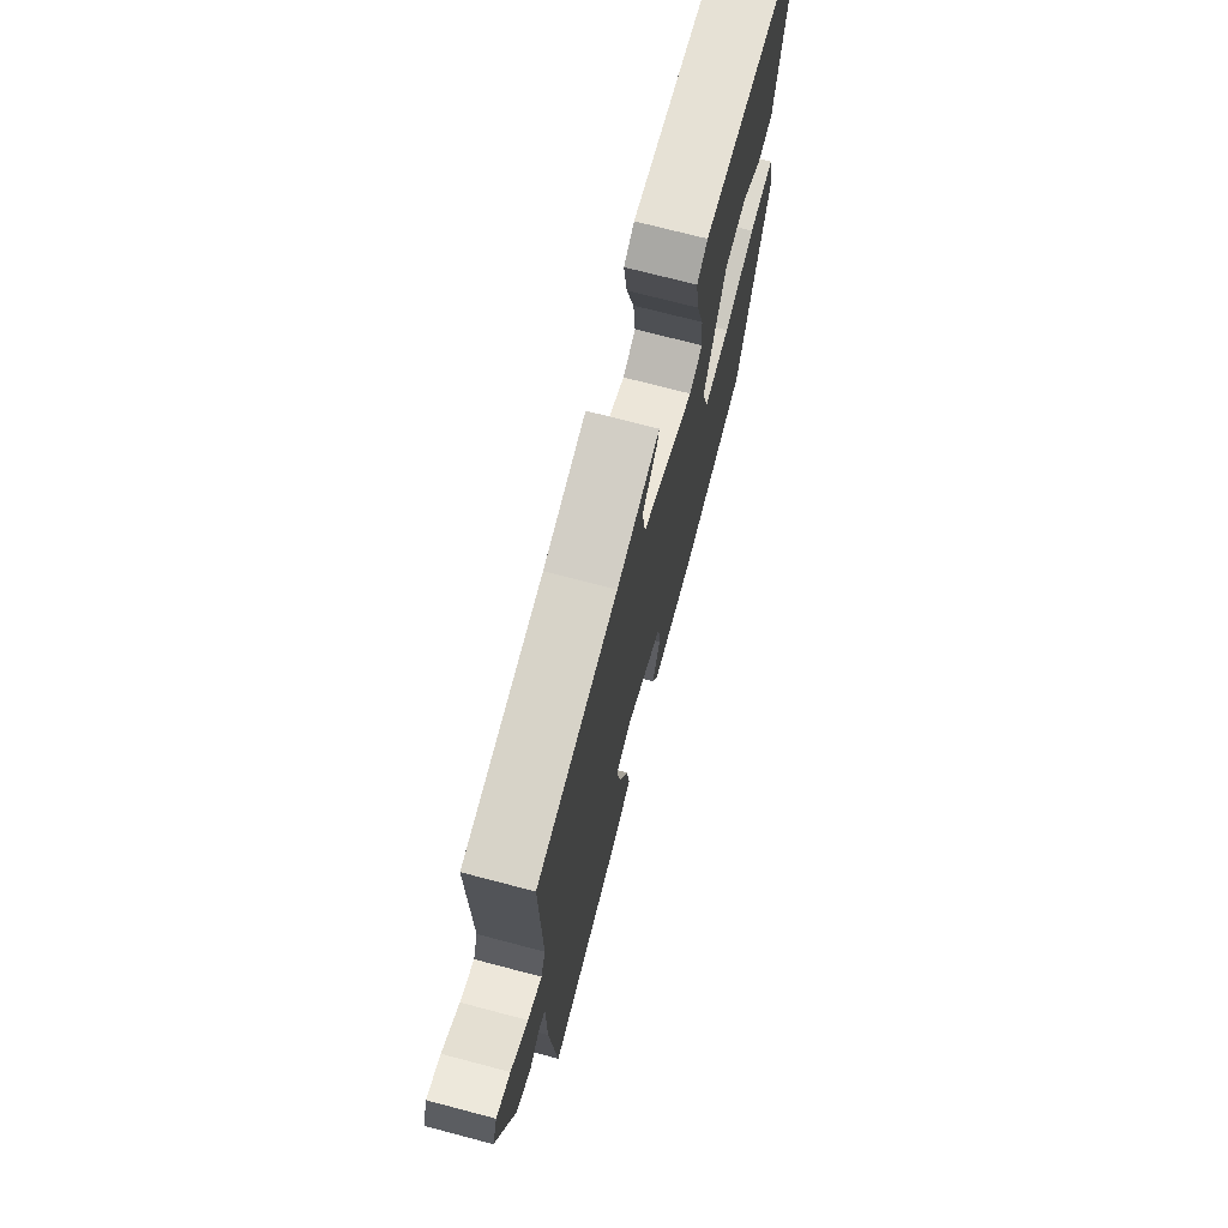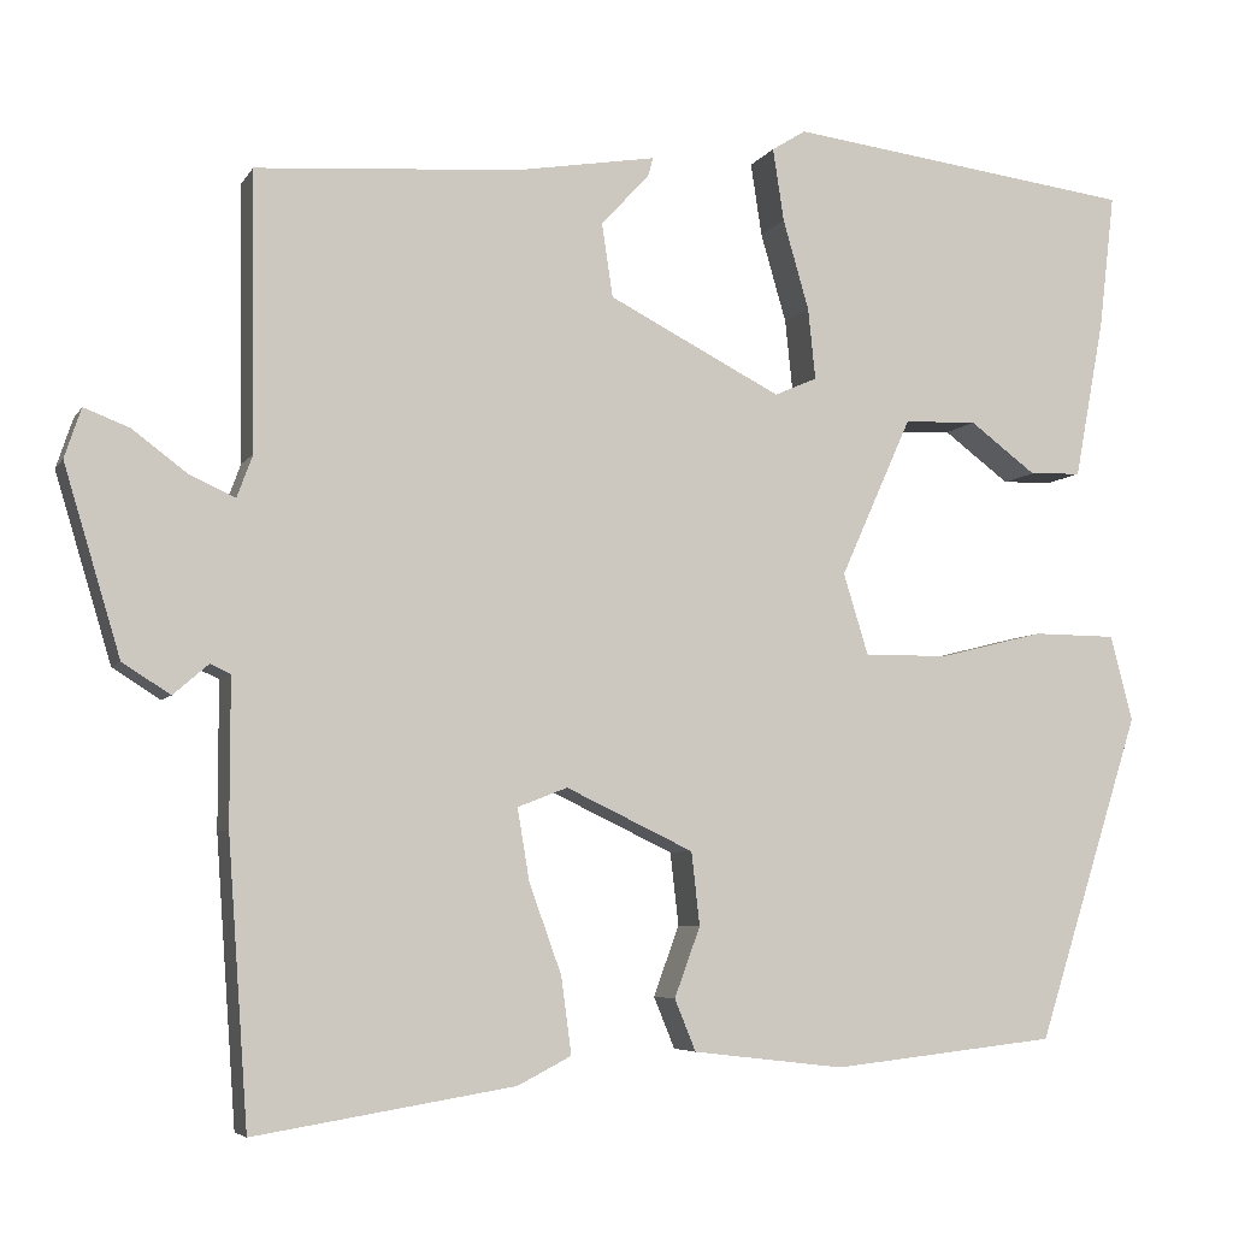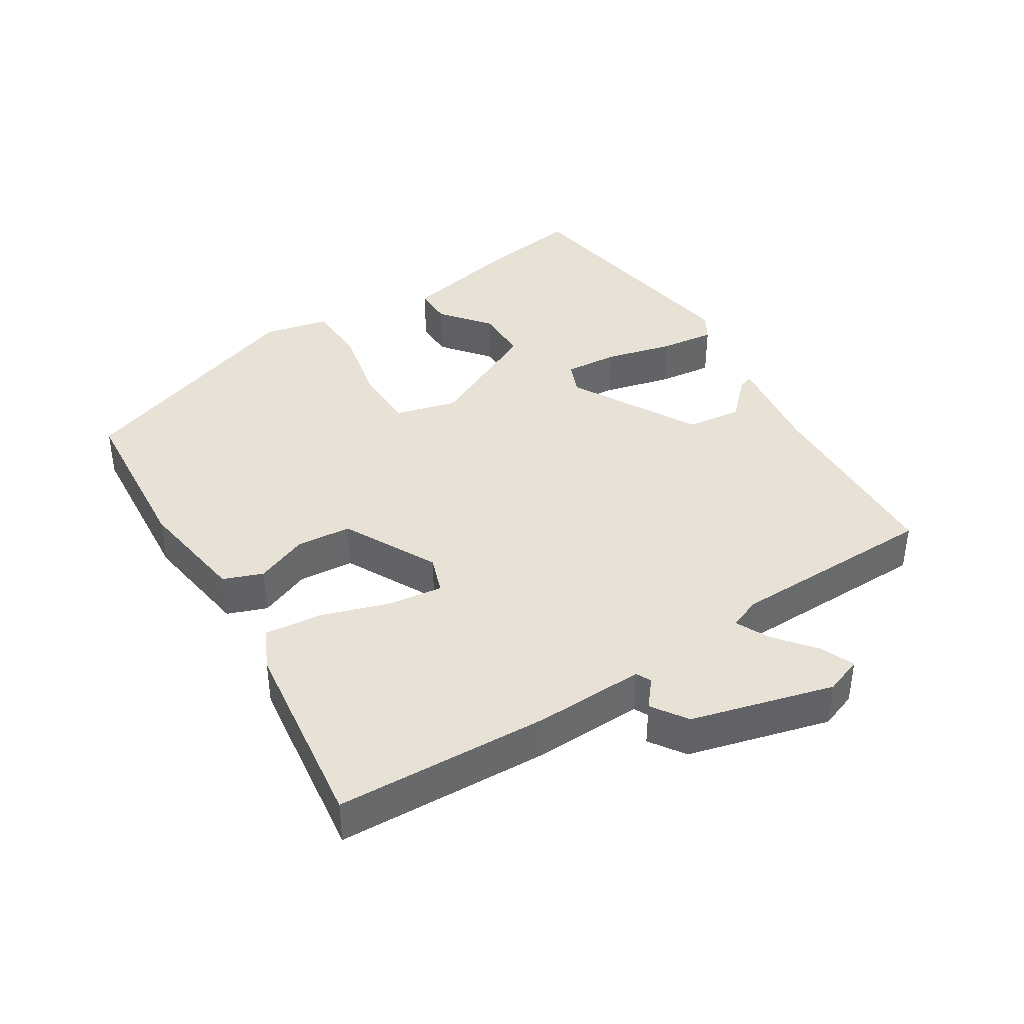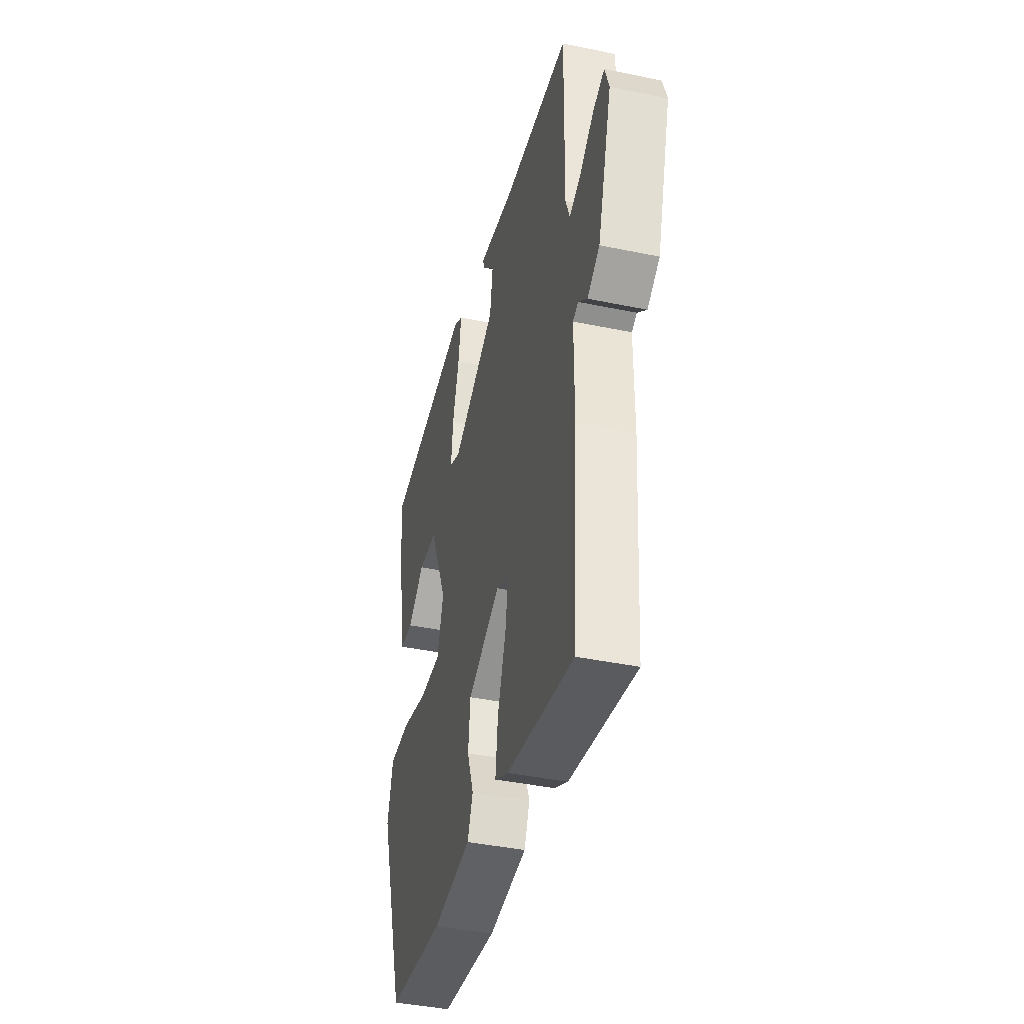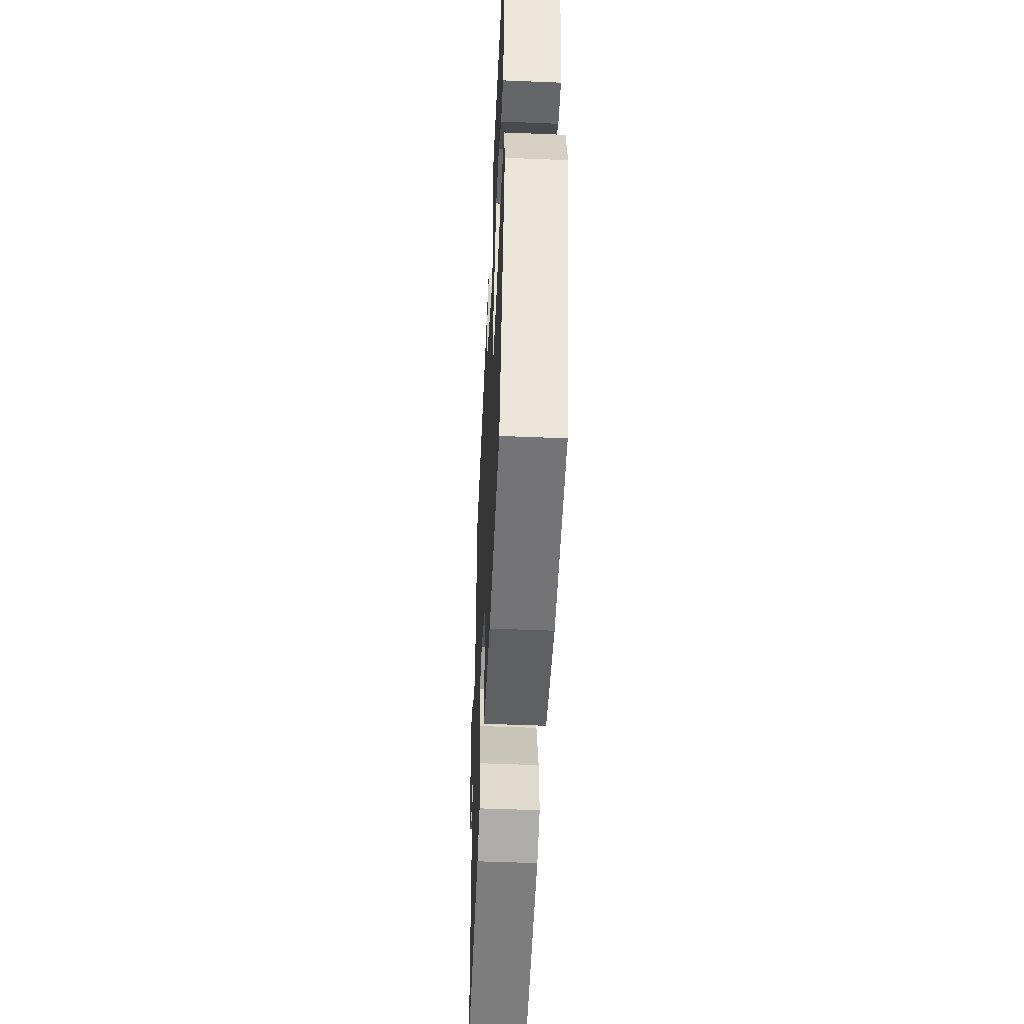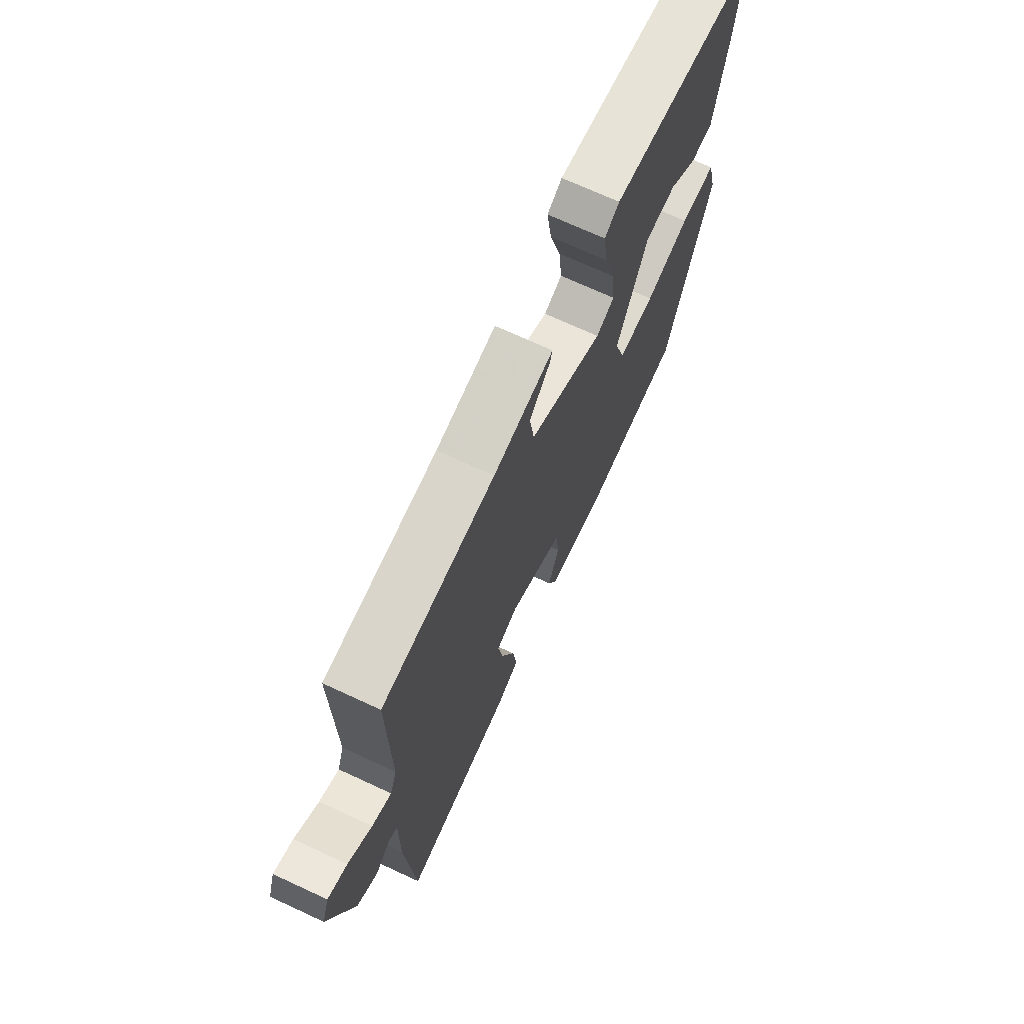
<metadata>
{"format":"obj","ext":"obj","renderer":"f3d","projection":"perspective","resolution":1024,"background":"white","views":[{"elev":72.4,"azim":-75.3,"up":"+Z"},{"elev":-5.7,"azim":-17.6,"up":"+Z"},{"elev":40.2,"azim":-123.9,"up":"+Y"},{"elev":-41.0,"azim":-104.2,"up":"+Z"},{"elev":-49.9,"azim":87.4,"up":"+Z"},{"elev":70.5,"azim":-65.1,"up":"+Z"}]}
</metadata>
<code>
v 0.497 0.07 0.483
v 0.48 0.07 0.337
v 0.448 0.07 0.165
v 0.392 0.07 0.163
v 0.32 0.07 0.217
v 0.241 0.07 0.214
v 0.164 0.07 0.042
v 0.191 0.07 -0.046
v 0.283 0.07 -0.045
v 0.396 0.07 -0.017
v 0.486 0.07 -0.018
v 0.51 0.07 -0.111
v 0.398 0.07 -0.464
v 0.155 0.07 -0.491
v -0.009 0.07 -0.472
v -0.032 0.07 -0.416
v -0.004 0.07 -0.34
v -0.013 0.07 -0.261
v -0.151 0.07 -0.195
v -0.205 0.07 -0.216
v -0.192 0.07 -0.294
v -0.157 0.07 -0.391
v -0.146 0.07 -0.474
v -0.204 0.07 -0.504
v -0.486 0.07 -0.55
v -0.508 0.07 -0.242
v -0.508 0.07 -0.084
v -0.53 0.07 -0.074
v -0.568 0.07 -0.107
v -0.62 0.07 -0.074
v -0.681 0.07 0.129
v -0.663 0.07 0.183
v -0.614 0.07 0.164
v -0.554 0.07 0.119
v -0.505 0.07 0.097
v -0.488 0.07 0.143
v -0.492 0.07 0.443
v -0.207 0.07 0.463
v -0.055 0.07 0.488
v -0.061 0.07 0.467
v -0.113 0.07 0.412
v -0.101 0.07 0.332
v 0.086 0.07 0.236
v 0.132 0.07 0.256
v 0.124 0.07 0.333
v 0.096 0.07 0.43
v 0.084 0.07 0.509
v 0.121 0.07 0.532
v 0.497 0 0.483
v 0.48 0 0.337
v 0.448 0 0.165
v 0.392 0 0.163
v 0.32 0 0.217
v 0.241 0 0.214
v 0.164 0 0.042
v 0.191 0 -0.046
v 0.283 0 -0.045
v 0.396 0 -0.017
v 0.486 0 -0.018
v 0.51 0 -0.111
v 0.398 0 -0.464
v 0.155 0 -0.491
v -0.009 0 -0.472
v -0.032 0 -0.416
v -0.004 0 -0.34
v -0.013 0 -0.261
v -0.151 0 -0.195
v -0.205 0 -0.216
v -0.192 0 -0.294
v -0.157 0 -0.391
v -0.146 0 -0.474
v -0.204 0 -0.504
v -0.486 0 -0.55
v -0.508 0 -0.242
v -0.508 0 -0.084
v -0.53 0 -0.074
v -0.568 0 -0.107
v -0.62 0 -0.074
v -0.681 0 0.129
v -0.663 0 0.183
v -0.614 0 0.164
v -0.554 0 0.119
v -0.505 0 0.097
v -0.488 0 0.143
v -0.492 0 0.443
v -0.207 0 0.463
v -0.055 0 0.488
v -0.061 0 0.467
v -0.113 0 0.412
v -0.101 0 0.332
v 0.086 0 0.236
v 0.132 0 0.256
v 0.124 0 0.333
v 0.096 0 0.43
v 0.084 0 0.509
v 0.121 0 0.532
f 1 2 3
f 48 1 3
f 47 48 3
f 46 47 3
f 45 46 3
f 38 39 40 41
f 38 41 42
f 37 38 42
f 36 37 42
f 35 36 42 43
f 32 33 34
f 31 32 34
f 30 31 34
f 29 30 34
f 28 29 34
f 27 28 34 35
f 26 27 35
f 25 26 35
f 24 25 35
f 23 24 35
f 22 23 35
f 21 22 35
f 20 21 35
f 19 20 35 43
f 15 16 17
f 14 15 17
f 13 14 17
f 12 13 17
f 11 12 17
f 10 11 17
f 9 10 17
f 8 9 17 18
f 18 19 43
f 8 18 43
f 7 8 43
f 3 4 5
f 45 3 5
f 44 45 5 6
f 6 7 43 44
f 51 50 49
f 51 49 96
f 51 96 95
f 51 95 94
f 51 94 93
f 89 88 87 86
f 90 89 86
f 90 86 85
f 90 85 84
f 91 90 84 83
f 82 81 80
f 82 80 79
f 82 79 78
f 82 78 77
f 82 77 76
f 83 82 76 75
f 83 75 74
f 83 74 73
f 83 73 72
f 83 72 71
f 83 71 70
f 83 70 69
f 83 69 68
f 91 83 68 67
f 65 64 63
f 65 63 62
f 65 62 61
f 65 61 60
f 65 60 59
f 65 59 58
f 65 58 57
f 66 65 57 56
f 91 67 66
f 91 66 56
f 91 56 55
f 53 52 51
f 53 51 93
f 54 53 93 92
f 92 91 55 54
f 1 49 50 2
f 2 50 51 3
f 3 51 52 4
f 4 52 53 5
f 5 53 54 6
f 6 54 55 7
f 7 55 56 8
f 8 56 57 9
f 9 57 58 10
f 10 58 59 11
f 11 59 60 12
f 12 60 61 13
f 13 61 62 14
f 14 62 63 15
f 15 63 64 16
f 16 64 65 17
f 17 65 66 18
f 18 66 67 19
f 19 67 68 20
f 20 68 69 21
f 21 69 70 22
f 22 70 71 23
f 23 71 72 24
f 24 72 73 25
f 25 73 74 26
f 26 74 75 27
f 27 75 76 28
f 28 76 77 29
f 29 77 78 30
f 30 78 79 31
f 31 79 80 32
f 32 80 81 33
f 33 81 82 34
f 34 82 83 35
f 35 83 84 36
f 36 84 85 37
f 37 85 86 38
f 38 86 87 39
f 39 87 88 40
f 40 88 89 41
f 41 89 90 42
f 42 90 91 43
f 43 91 92 44
f 44 92 93 45
f 45 93 94 46
f 46 94 95 47
f 47 95 96 48
f 48 96 49 1

</code>
